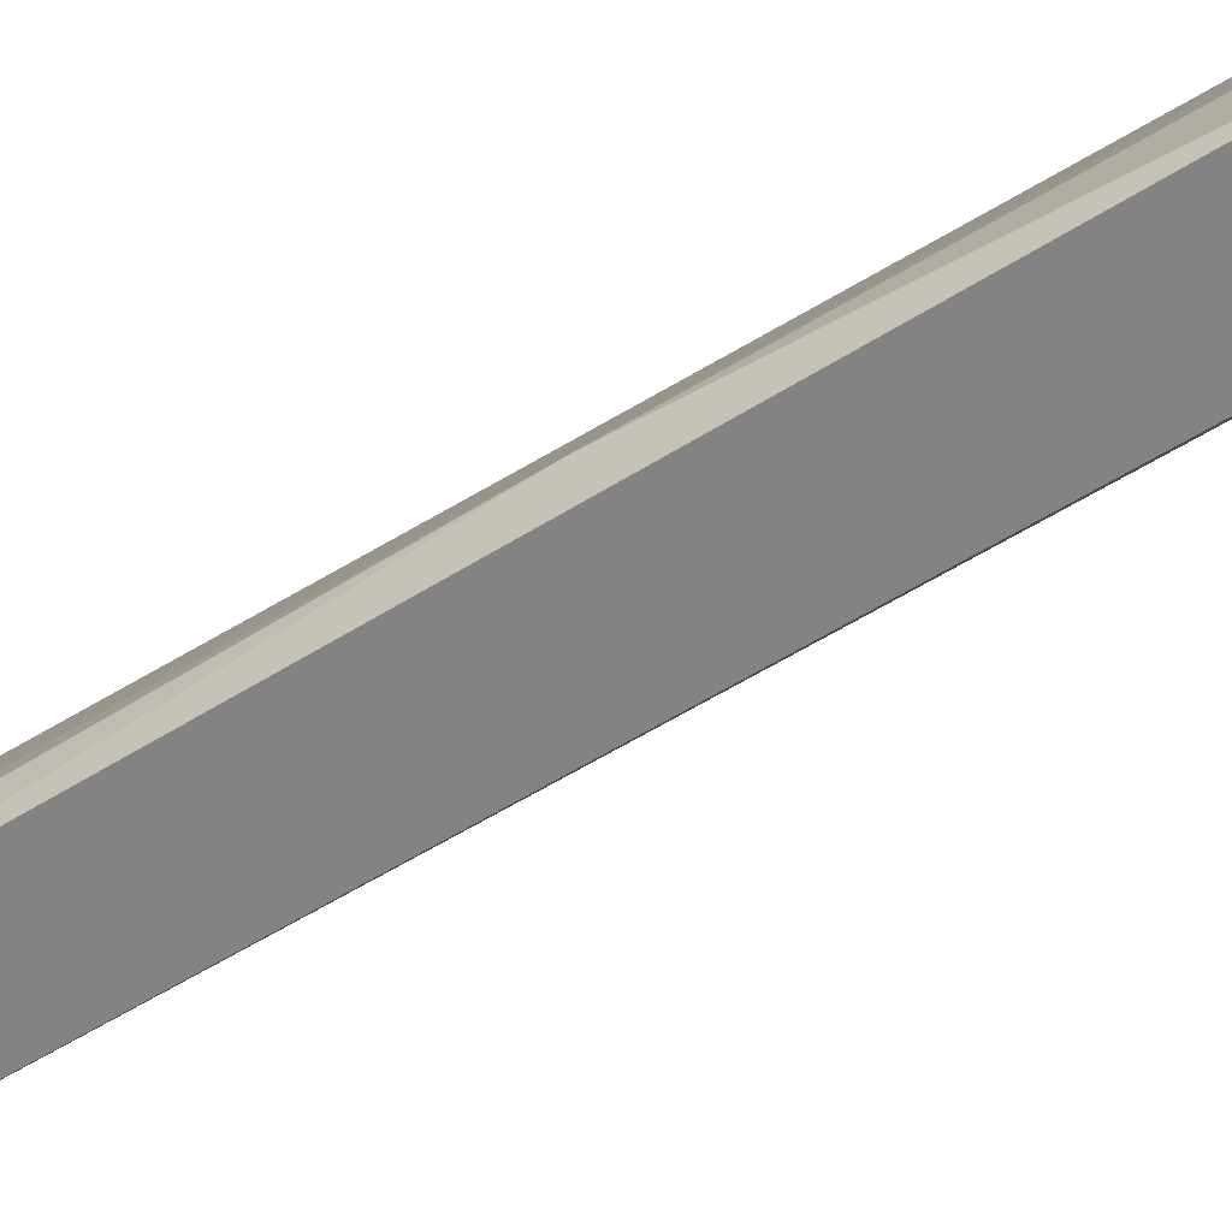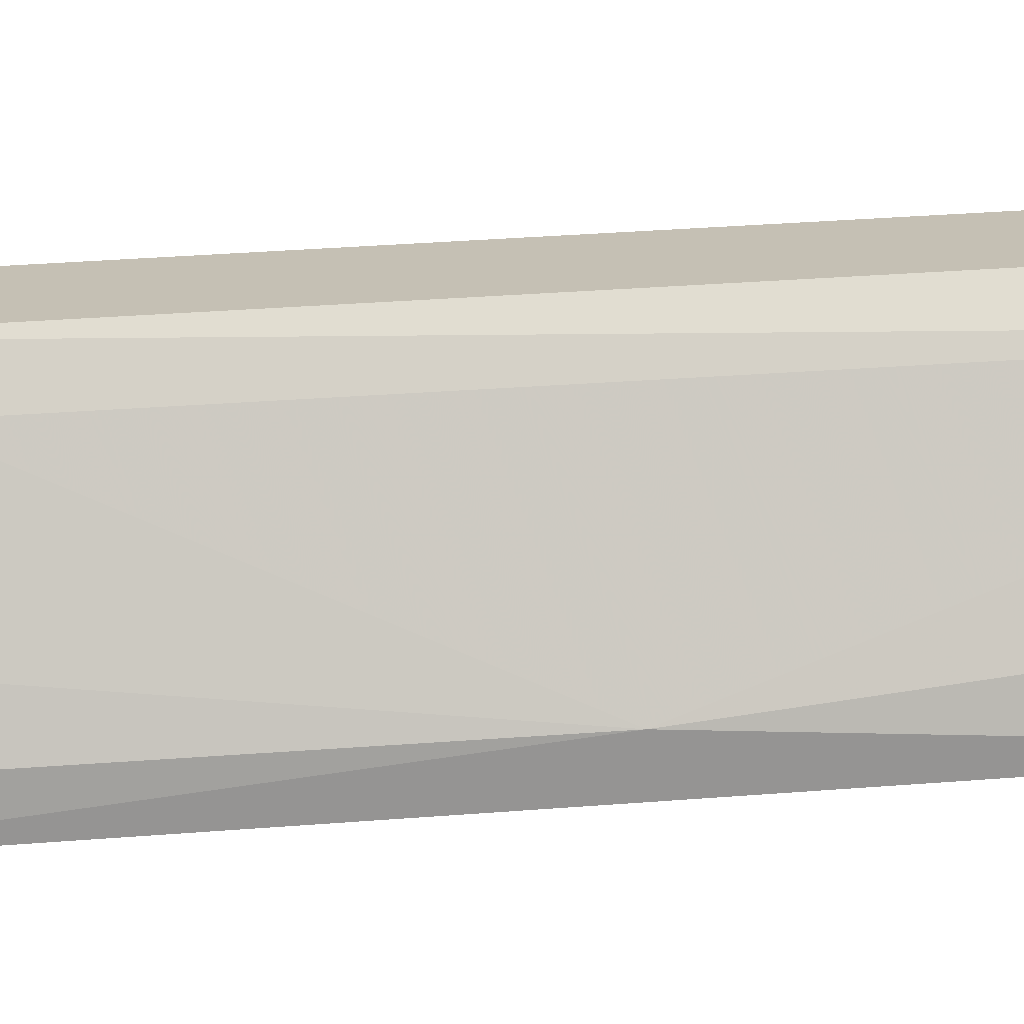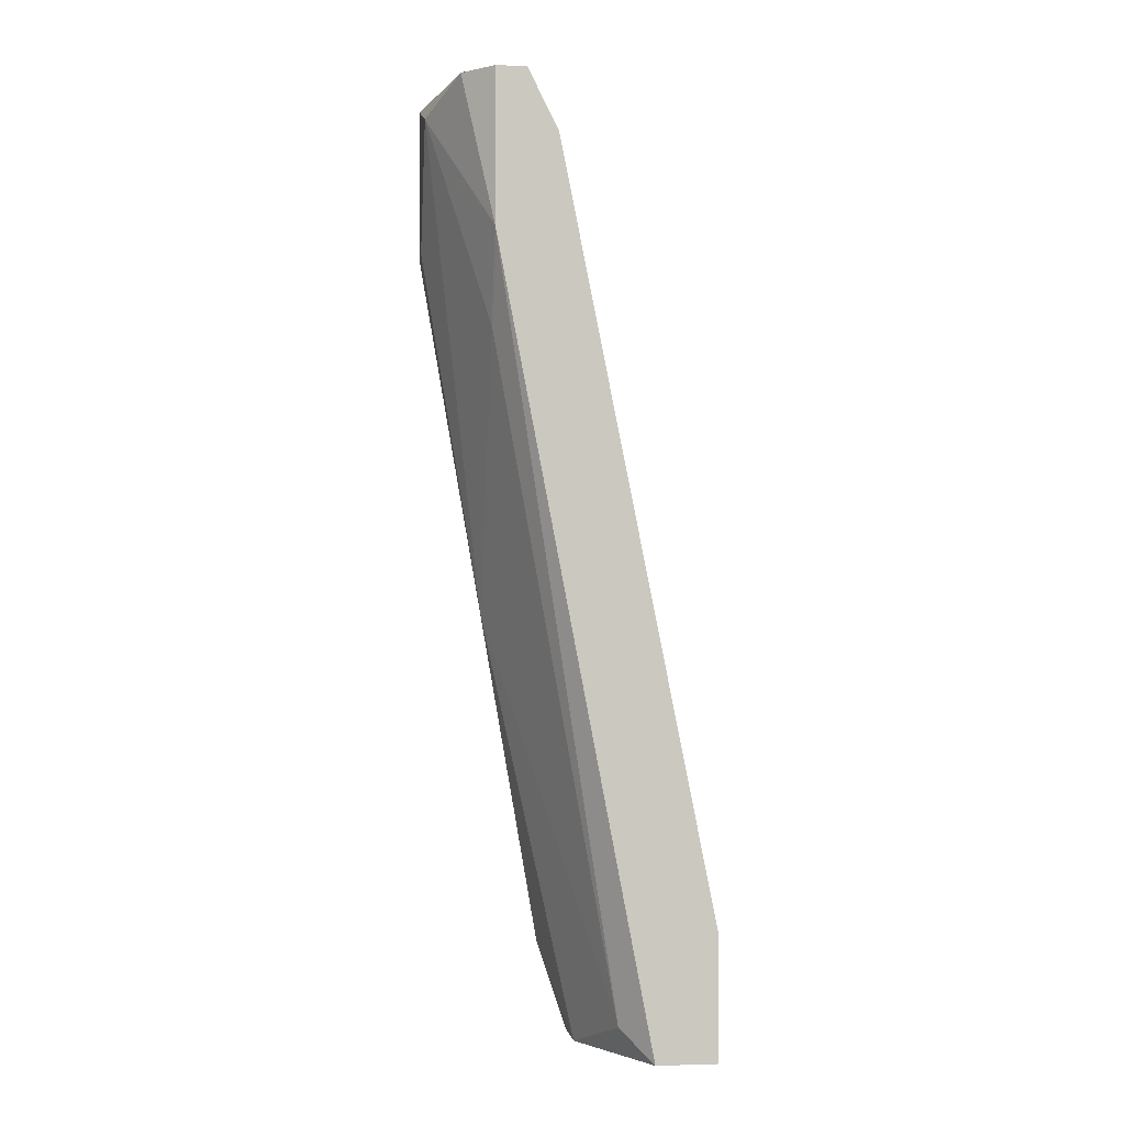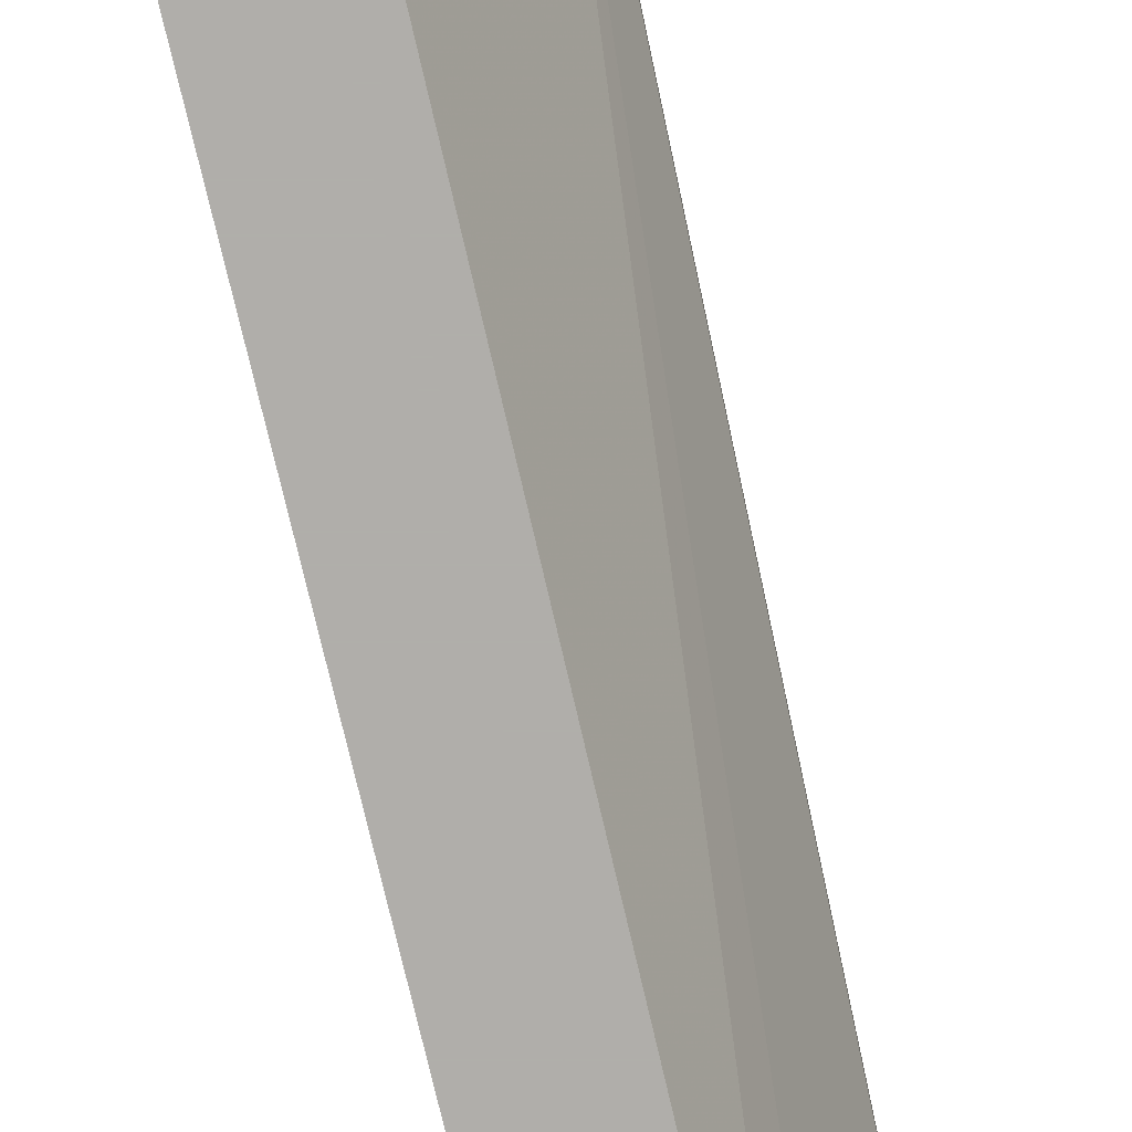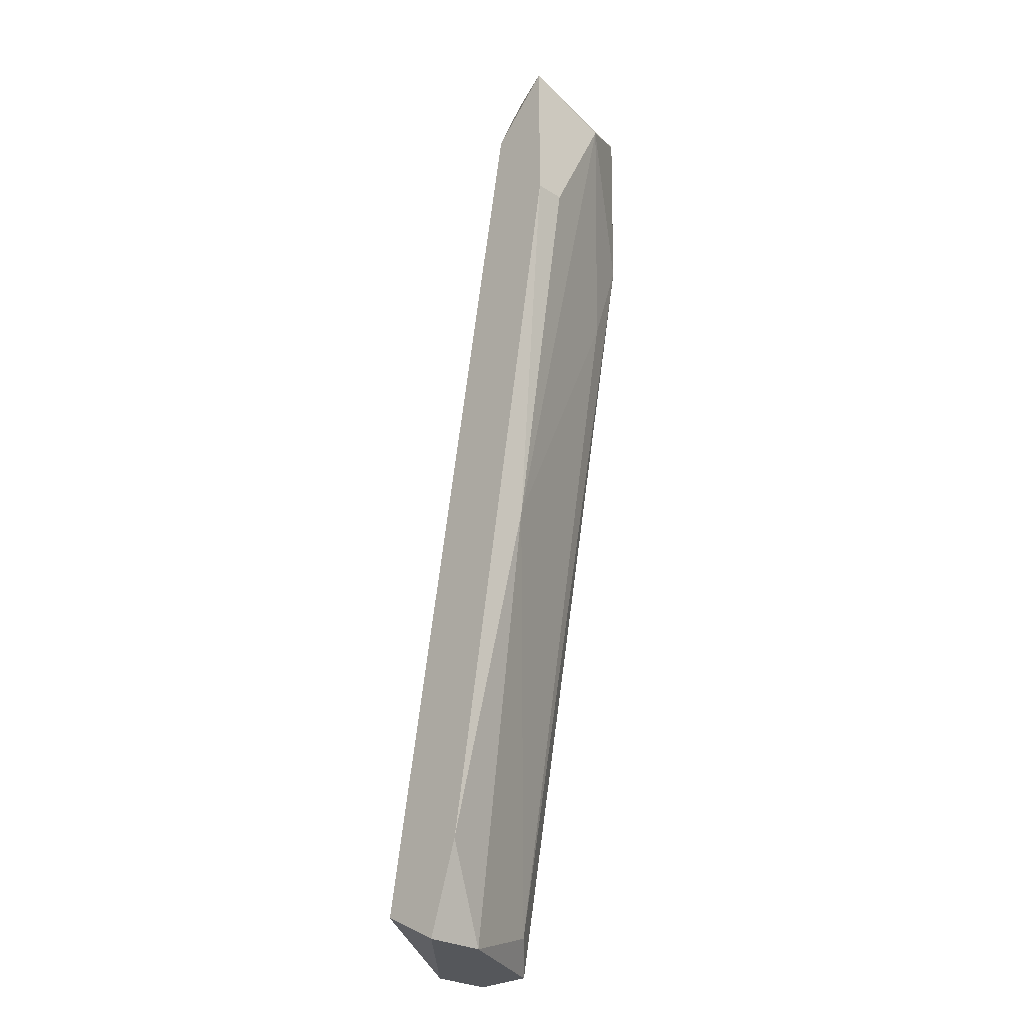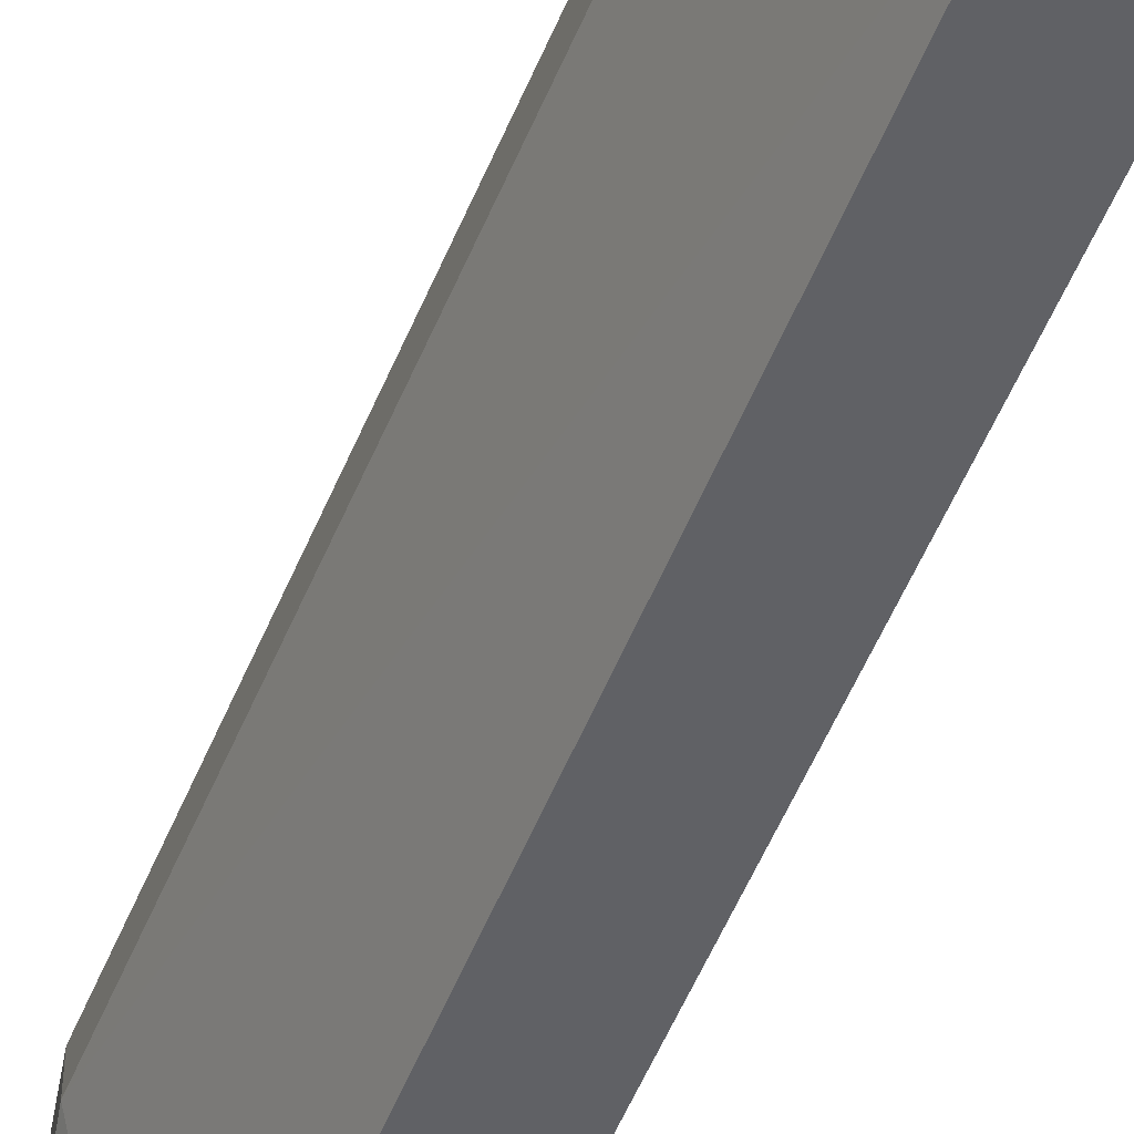
<metadata>
{"format":"obj","ext":"obj","renderer":"f3d","projection":"perspective","resolution":1024,"background":"white","views":[{"elev":-61.2,"azim":-48.0,"up":"+Z"},{"elev":18.3,"azim":-90.4,"up":"+Z"},{"elev":-1.9,"azim":-7.5,"up":"+Y"},{"elev":-77.9,"azim":23.3,"up":"+Z"},{"elev":-26.7,"azim":-134.3,"up":"+Y"},{"elev":-50.3,"azim":169.5,"up":"+Z"}]}
</metadata>
<code>
v -0.2096 -0.2312 0.1194
v -0.3039 0.04118 0.05658
v -0.3039 0.04118 0.06705
v -0.2619 0.0726 0.109
v -0.2305 -0.2207 0.05658
v -0.241 -0.2207 0.109
v -0.2829 0.04118 0.1194
v -0.2834 0.09653 0.06667
v -0.2619 -0.1998 0.05658
v -0.2096 -0.1893 0.109
v -0.2829 0.09358 0.1194
v -0.3039 0.09358 0.05658
v -0.2515 -0.2312 0.07753
v -0.2619 0.0726 0.1194
v -0.3039 0.08312 0.088
v -0.2829 0.0726 0.05658
v -0.2305 -0.2312 0.1194
v -0.2829 -0.08451 0.06705
v -0.2096 -0.2312 0.09847
v -0.2515 -0.2312 0.05658
v -0.2096 -0.1893 0.1194
v -0.2829 0.009736 0.109
v -0.2724 0.09358 0.1194
v -0.2934 0.09358 0.109
f 12 15 24
f 2 5 9
f 8 4 10
f 7 1 11
f 2 3 12
f 5 2 12
f 10 4 14
f 11 1 14
f 12 3 15
f 10 5 16
f 8 10 16
f 12 8 16
f 5 12 16
f 1 7 17
f 7 6 17
f 13 1 17
f 6 13 17
f 3 2 18
f 2 9 18
f 13 6 18
f 9 13 18
f 15 3 18
f 10 1 19
f 5 10 19
f 1 13 19
f 19 13 20
f 9 5 20
f 13 9 20
f 5 19 20
f 1 10 21
f 14 1 21
f 10 14 21
f 6 7 22
f 7 15 22
f 18 6 22
f 15 18 22
f 4 8 23
f 8 11 23
f 14 4 23
f 11 14 23
f 7 11 24
f 11 8 24
f 8 12 24
f 15 7 24

</code>
